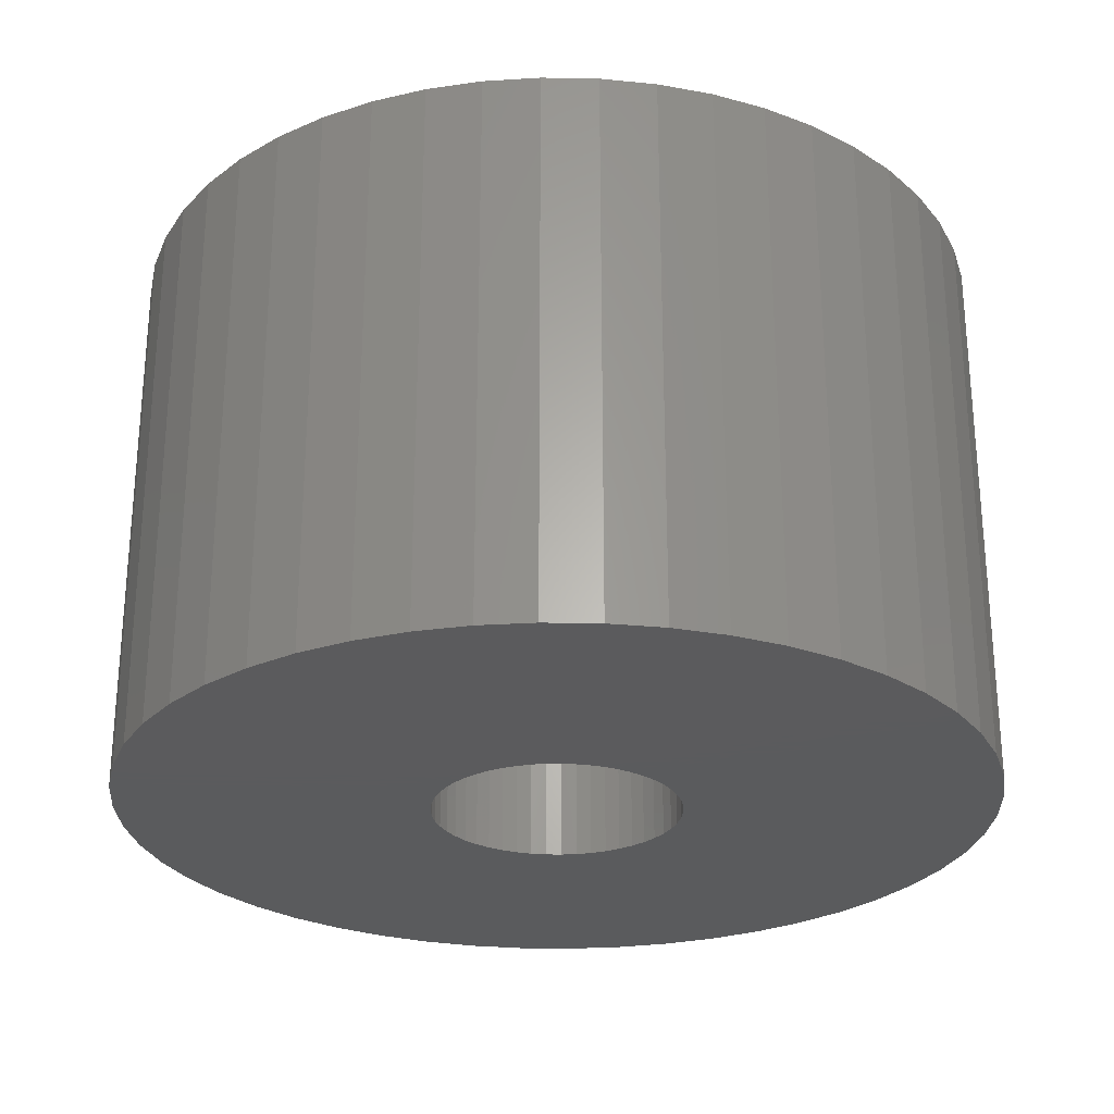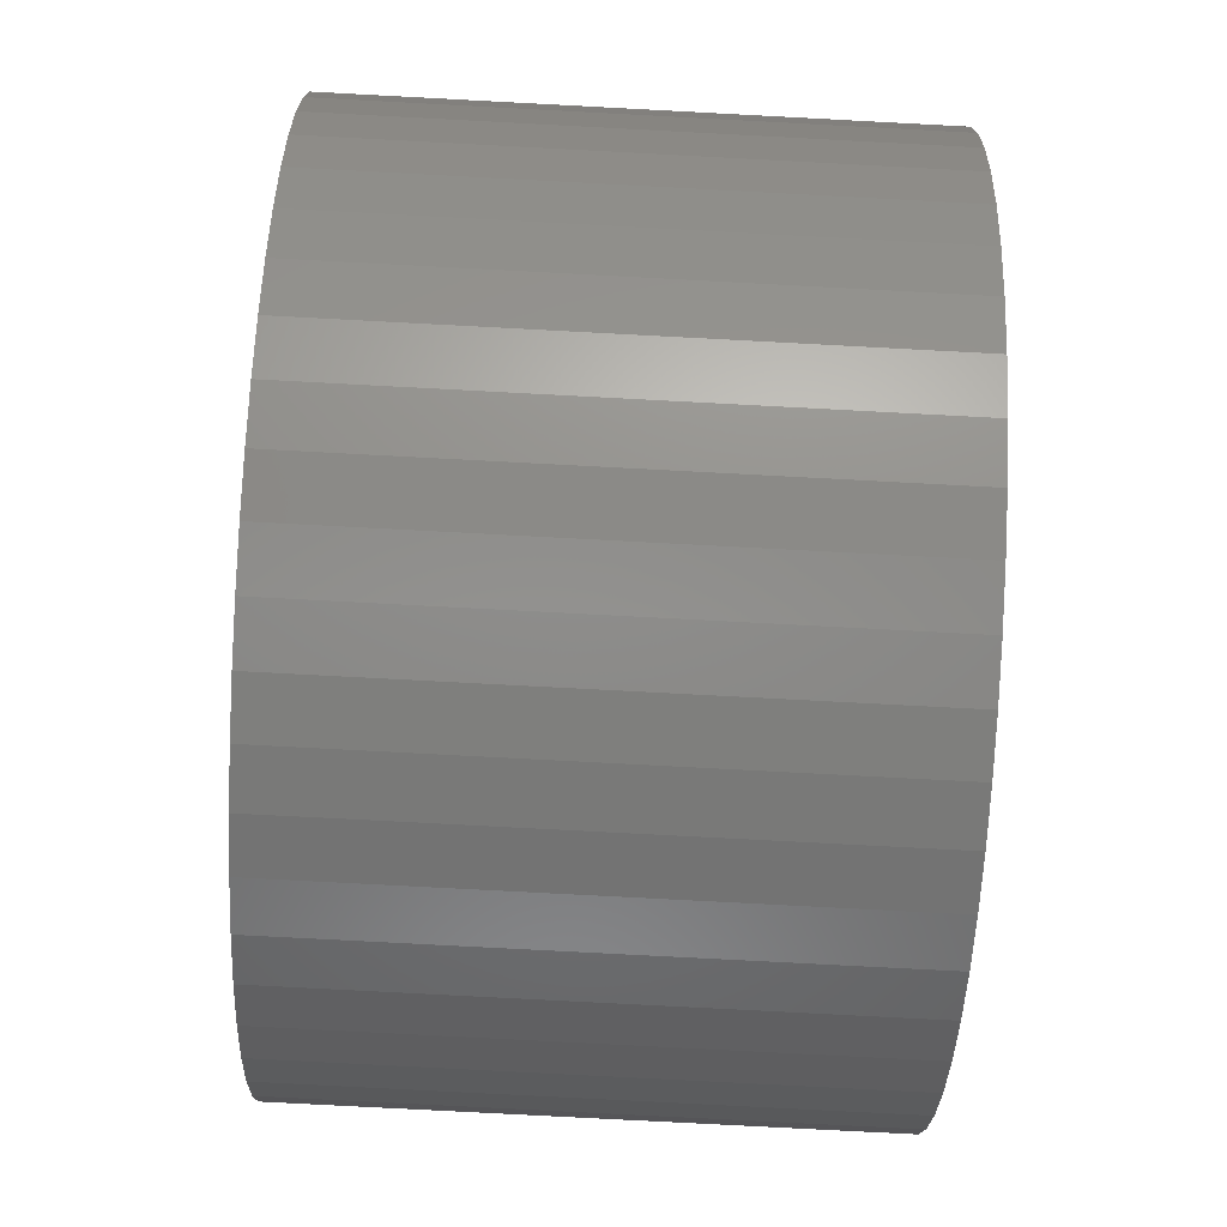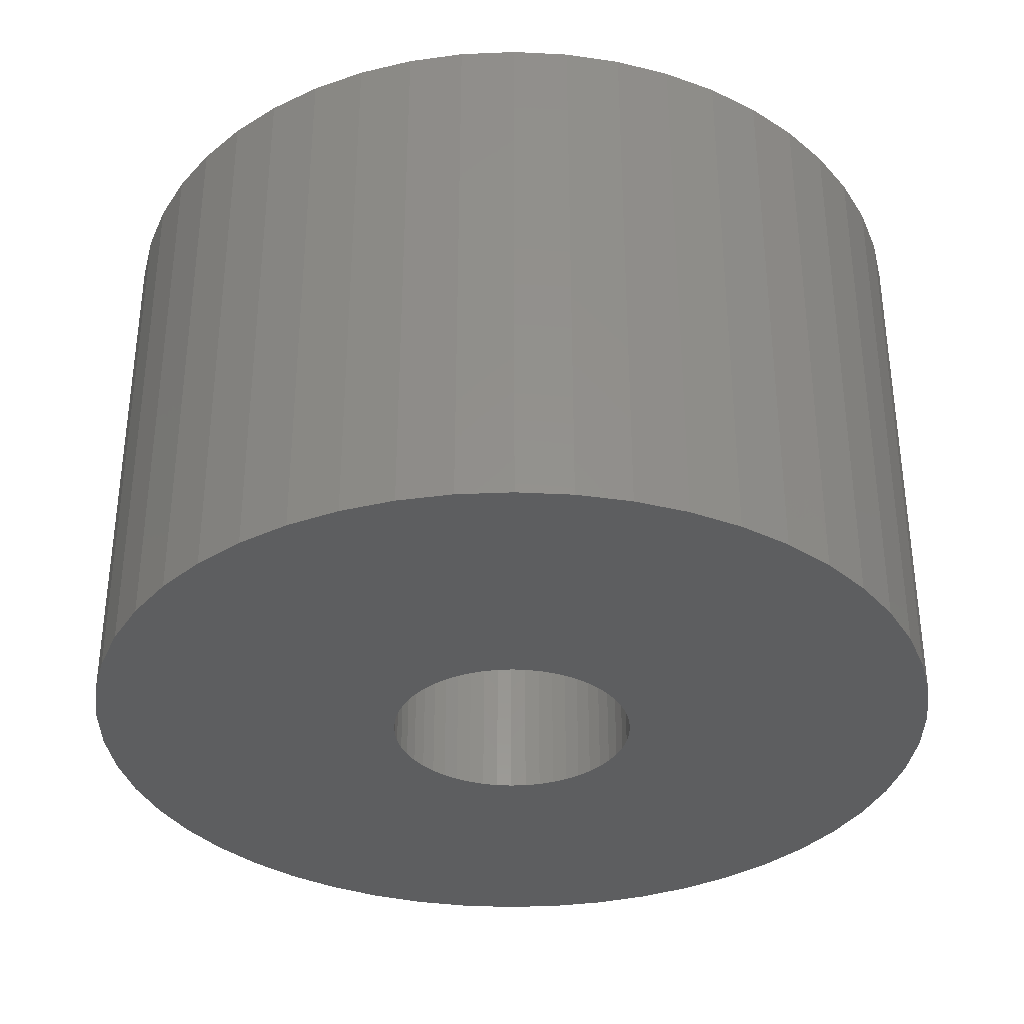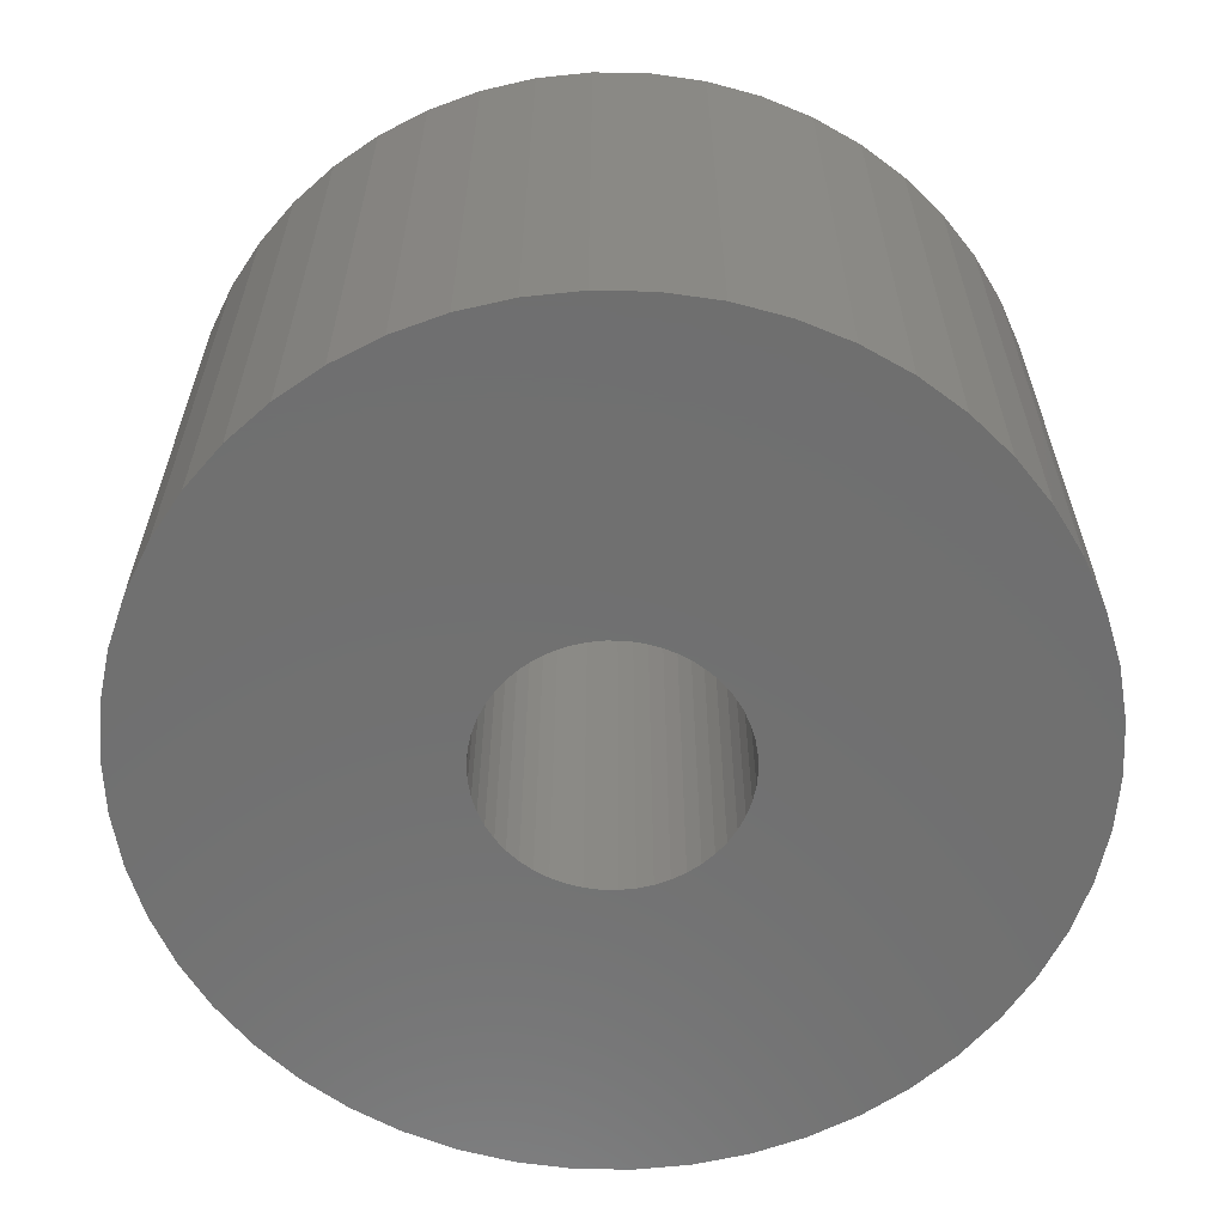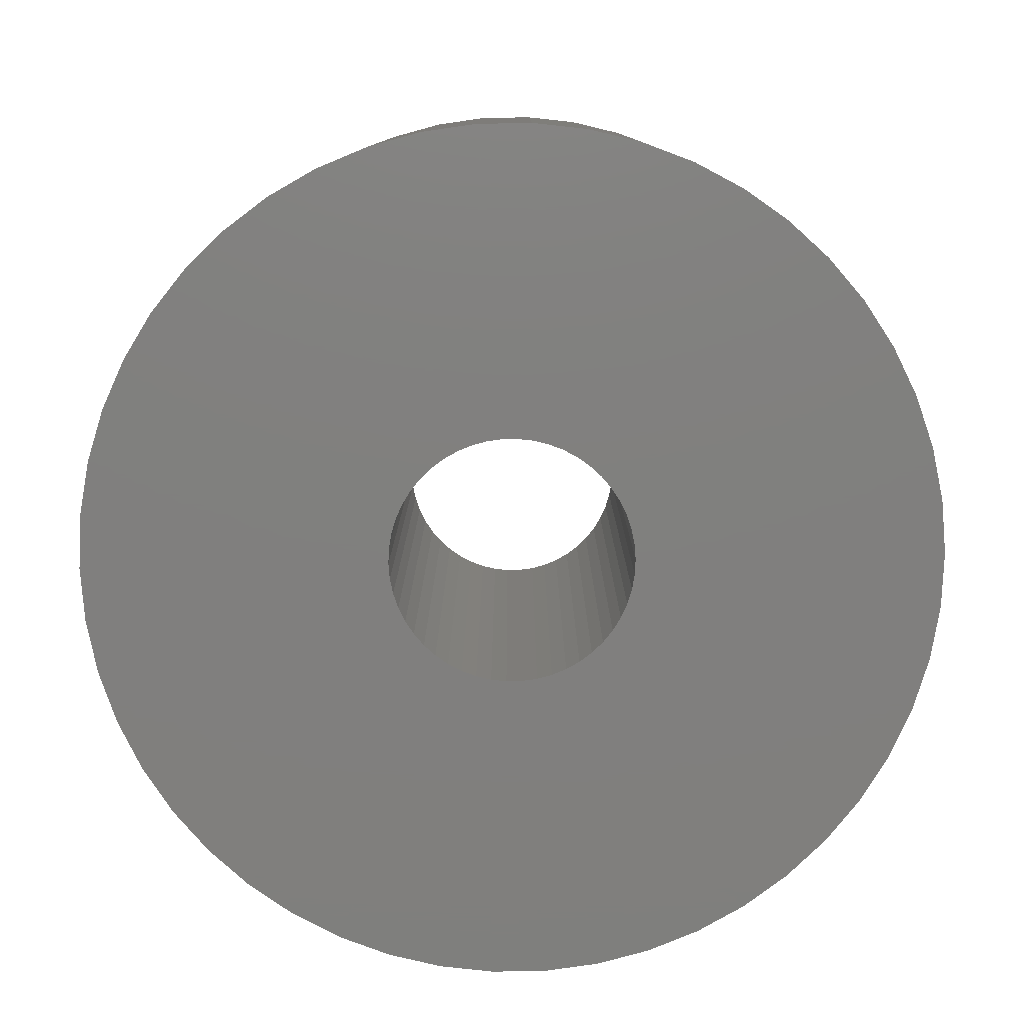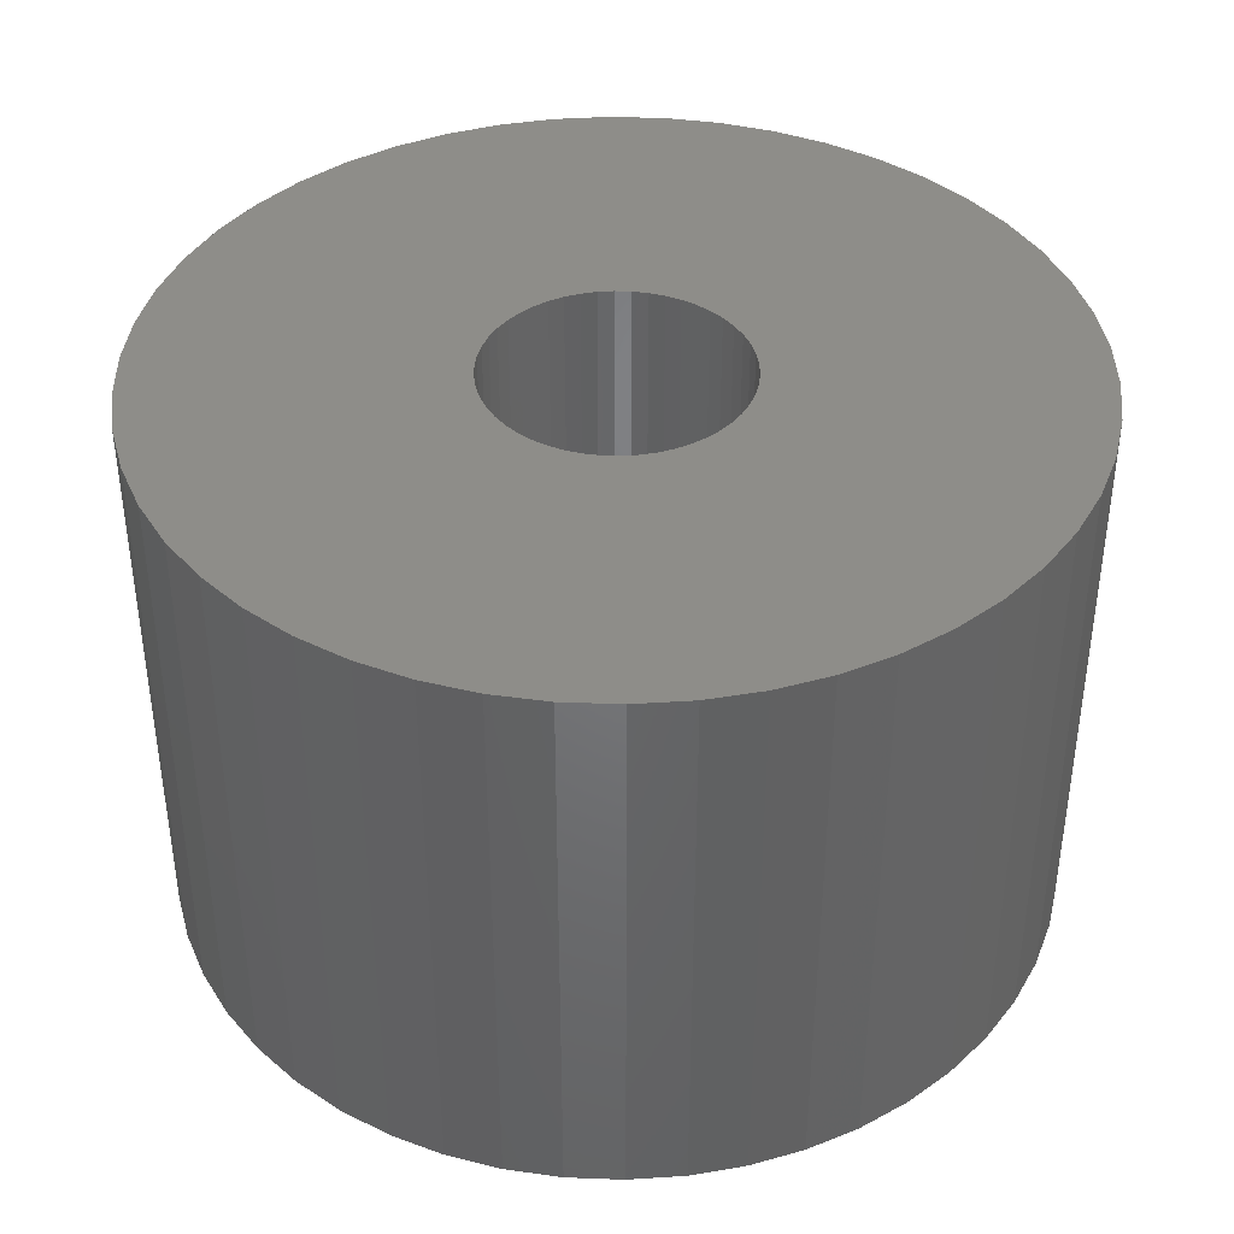
<metadata>
{"format":"stl","ext":"stl","renderer":"f3d","projection":"perspective","resolution":1024,"background":"white","views":[{"elev":-26.7,"azim":106.4,"up":"+Z"},{"elev":-79.0,"azim":-93.0,"up":"+Y"},{"elev":-34.7,"azim":-126.3,"up":"+Z"},{"elev":-61.7,"azim":-123.5,"up":"+Z"},{"elev":-79.8,"azim":22.6,"up":"+Z"},{"elev":40.0,"azim":-141.4,"up":"+Z"}]}
</metadata>
<code>
# stl→obj: 200 verts, 400 faces
v 14 0 9
v 13.89 1.755 -9
v 13.89 1.755 9
v 14 0 -9
v -14 0 -9
v -13.89 1.755 9
v -13.89 1.755 -9
v -14 0 9
v 0.8791 13.97 -9
v -0.8791 13.97 9
v 0.8791 13.97 9
v -0.8791 13.97 -9
v -0.8791 -13.97 -9
v 0.8791 -13.97 9
v -0.8791 -13.97 9
v 0.8791 -13.97 -9
v 10.21 9.584 -9
v 8.924 10.79 9
v 10.21 9.584 9
v 8.924 10.79 -9
v -8.924 10.79 -9
v -10.21 9.584 9
v -8.924 10.79 9
v -10.21 9.584 -9
v -4.326 13.31 -9
v -5.961 12.67 9
v -4.326 13.31 9
v -5.961 12.67 -9
v 12.27 -6.745 9
v 13.02 -5.154 -9
v 13.02 -5.154 9
v 12.27 -6.745 -9
v 13.02 5.154 9
v 12.27 6.745 -9
v 12.27 6.745 9
v 13.02 5.154 -9
v 5.961 12.67 -9
v 4.326 13.31 9
v 5.961 12.67 9
v 4.326 13.31 -9
v 7.502 11.82 -9
v 7.502 11.82 9
v -13.02 5.154 -9
v -12.27 6.745 9
v -12.27 6.745 -9
v -13.02 5.154 9
v -11.33 8.229 -9
v -11.33 8.229 9
v 4 0 9
v 3.968 0.5013 9
v 13.56 3.482 9
v 13.89 -1.755 9
v 3.874 0.9948 9
v 3.968 -0.5013 9
v 3.719 1.472 9
v 13.56 -3.482 9
v 3.505 1.927 9
v 11.33 8.229 9
v 3.874 -0.9948 9
v 3.236 2.351 9
v 2.916 2.738 9
v 3.719 -1.472 9
v 2.55 3.082 9
v 2.143 3.377 9
v 3.505 -1.927 9
v 1.703 3.619 9
v 11.33 -8.229 9
v 3.236 -2.351 9
v 1.236 3.804 9
v 2.623 13.75 9
v 0.7495 3.929 9
v 0.2512 3.992 9
v -0.2512 3.992 9
v -0.7495 3.929 9
v -2.623 13.75 9
v -1.236 3.804 9
v -1.703 3.619 9
v -2.143 3.377 9
v -7.502 11.82 9
v -2.55 3.082 9
v -2.916 2.738 9
v -3.236 2.351 9
v 10.21 -9.584 9
v 2.916 -2.738 9
v 8.924 -10.79 9
v 2.55 -3.082 9
v 7.502 -11.82 9
v 2.143 -3.377 9
v 5.961 -12.67 9
v 1.703 -3.619 9
v 4.326 -13.31 9
v 1.236 -3.804 9
v 2.623 -13.75 9
v 0.7495 -3.929 9
v 0.2512 -3.992 9
v -0.2512 -3.992 9
v -0.7495 -3.929 9
v -2.623 -13.75 9
v -1.236 -3.804 9
v -4.326 -13.31 9
v -1.703 -3.619 9
v -5.961 -12.67 9
v -2.143 -3.377 9
v -7.502 -11.82 9
v -2.55 -3.082 9
v -8.924 -10.79 9
v -2.916 -2.738 9
v -10.21 -9.584 9
v -3.236 -2.351 9
v -11.33 -8.229 9
v -3.505 -1.927 9
v -12.27 -6.745 9
v -3.719 -1.472 9
v -13.02 -5.154 9
v -3.874 -0.9948 9
v -13.56 -3.482 9
v -3.968 -0.5013 9
v -13.89 -1.755 9
v -4 0 9
v -3.505 1.927 9
v -3.719 1.472 9
v -3.874 0.9948 9
v -13.56 3.482 9
v -3.968 0.5013 9
v -2.623 13.75 -9
v 4 0 -9
v 13.89 -1.755 -9
v 3.968 -0.5013 -9
v 13.56 -3.482 -9
v 3.874 -0.9948 -9
v 3.968 0.5013 -9
v 3.719 -1.472 -9
v 13.56 3.482 -9
v 3.505 -1.927 -9
v 11.33 -8.229 -9
v 3.874 0.9948 -9
v 3.236 -2.351 -9
v 10.21 -9.584 -9
v 2.916 -2.738 -9
v 8.924 -10.79 -9
v 3.719 1.472 -9
v 2.55 -3.082 -9
v 7.502 -11.82 -9
v 2.143 -3.377 -9
v 5.961 -12.67 -9
v 3.505 1.927 -9
v 1.703 -3.619 -9
v 4.326 -13.31 -9
v 11.33 8.229 -9
v 3.236 2.351 -9
v 1.236 -3.804 -9
v 2.623 -13.75 -9
v 0.7495 -3.929 -9
v 0.2512 -3.992 -9
v -0.2512 -3.992 -9
v -0.7495 -3.929 -9
v -2.623 -13.75 -9
v -1.236 -3.804 -9
v -4.326 -13.31 -9
v -1.703 -3.619 -9
v -5.961 -12.67 -9
v -2.143 -3.377 -9
v -7.502 -11.82 -9
v -2.55 -3.082 -9
v -8.924 -10.79 -9
v -2.916 -2.738 -9
v -10.21 -9.584 -9
v -11.33 -8.229 -9
v -3.236 -2.351 -9
v 2.916 2.738 -9
v 2.55 3.082 -9
v 2.143 3.377 -9
v 1.703 3.619 -9
v 1.236 3.804 -9
v 2.623 13.75 -9
v 0.7495 3.929 -9
v 0.2512 3.992 -9
v -0.2512 3.992 -9
v -0.7495 3.929 -9
v -1.236 3.804 -9
v -1.703 3.619 -9
v -2.143 3.377 -9
v -7.502 11.82 -9
v -2.55 3.082 -9
v -2.916 2.738 -9
v -3.236 2.351 -9
v -3.505 1.927 -9
v -3.719 1.472 -9
v -3.874 0.9948 -9
v -13.56 3.482 -9
v -3.968 0.5013 -9
v -4 0 -9
v -3.505 -1.927 -9
v -12.27 -6.745 -9
v -3.719 -1.472 -9
v -13.02 -5.154 -9
v -3.874 -0.9948 -9
v -13.56 -3.482 -9
v -3.968 -0.5013 -9
v -13.89 -1.755 -9
f 1 2 3
f 2 1 4
f 5 6 7
f 6 5 8
f 9 10 11
f 10 9 12
f 13 14 15
f 14 13 16
f 17 18 19
f 18 17 20
f 21 22 23
f 22 21 24
f 25 26 27
f 26 25 28
f 29 30 31
f 30 29 32
f 33 34 35
f 34 33 36
f 37 38 39
f 38 37 40
f 41 39 42
f 39 41 37
f 43 44 45
f 44 43 46
f 47 22 24
f 22 47 48
f 49 1 3
f 50 3 51
f 1 49 52
f 53 51 33
f 54 52 49
f 55 33 35
f 52 54 56
f 57 35 58
f 59 56 54
f 60 58 19
f 56 59 31
f 61 19 18
f 62 31 59
f 63 18 42
f 31 62 29
f 64 42 39
f 65 29 62
f 66 39 38
f 29 65 67
f 68 67 65
f 3 50 49
f 51 53 50
f 33 55 53
f 35 57 55
f 58 60 57
f 19 61 60
f 69 38 70
f 18 63 61
f 42 64 63
f 39 66 64
f 38 69 66
f 71 70 11
f 70 71 69
f 11 72 71
f 11 73 72
f 10 73 11
f 73 10 74
f 75 74 10
f 74 75 76
f 27 76 75
f 76 27 77
f 26 77 27
f 77 26 78
f 79 78 26
f 78 79 80
f 23 80 79
f 80 23 81
f 22 81 23
f 48 82 22
f 81 22 82
f 67 68 83
f 84 83 68
f 83 84 85
f 86 85 84
f 85 86 87
f 88 87 86
f 87 88 89
f 90 89 88
f 89 90 91
f 92 91 90
f 91 92 93
f 94 93 92
f 93 94 14
f 95 14 94
f 96 14 95
f 15 96 97
f 96 15 14
f 98 97 99
f 100 99 101
f 102 101 103
f 104 103 105
f 97 98 15
f 106 105 107
f 108 107 109
f 110 109 111
f 112 111 113
f 114 113 115
f 116 115 117
f 99 100 98
f 118 117 119
f 82 48 120
f 44 120 48
f 101 102 100
f 120 44 121
f 103 104 102
f 46 121 44
f 105 106 104
f 121 46 122
f 107 108 106
f 123 122 46
f 109 110 108
f 122 123 124
f 111 112 110
f 6 124 123
f 113 114 112
f 124 6 119
f 115 116 114
f 8 119 6
f 117 118 116
f 119 8 118
f 125 27 75
f 27 125 25
f 126 4 127
f 128 127 129
f 4 126 2
f 130 129 30
f 131 2 126
f 132 30 32
f 2 131 133
f 134 32 135
f 136 133 131
f 137 135 138
f 133 136 36
f 139 138 140
f 141 36 136
f 142 140 143
f 36 141 34
f 144 143 145
f 146 34 141
f 147 145 148
f 34 146 149
f 150 149 146
f 127 128 126
f 129 130 128
f 30 132 130
f 32 134 132
f 135 137 134
f 138 139 137
f 151 148 152
f 140 142 139
f 143 144 142
f 145 147 144
f 148 151 147
f 153 152 16
f 152 153 151
f 16 154 153
f 16 155 154
f 13 155 16
f 155 13 156
f 157 156 13
f 156 157 158
f 159 158 157
f 158 159 160
f 161 160 159
f 160 161 162
f 163 162 161
f 162 163 164
f 165 164 163
f 164 165 166
f 167 166 165
f 168 169 167
f 166 167 169
f 149 150 17
f 170 17 150
f 17 170 20
f 171 20 170
f 20 171 41
f 172 41 171
f 41 172 37
f 173 37 172
f 37 173 40
f 174 40 173
f 40 174 175
f 176 175 174
f 175 176 9
f 177 9 176
f 178 9 177
f 12 178 179
f 178 12 9
f 125 179 180
f 25 180 181
f 28 181 182
f 183 182 184
f 179 125 12
f 21 184 185
f 24 185 186
f 47 186 187
f 45 187 188
f 43 188 189
f 190 189 191
f 180 25 125
f 7 191 192
f 169 168 193
f 194 193 168
f 181 28 25
f 193 194 195
f 182 183 28
f 196 195 194
f 184 21 183
f 195 196 197
f 185 24 21
f 198 197 196
f 186 47 24
f 197 198 199
f 187 45 47
f 200 199 198
f 188 43 45
f 199 200 192
f 189 190 43
f 5 192 200
f 191 7 190
f 192 5 7
f 16 93 14
f 93 16 152
f 51 36 33
f 36 51 133
f 3 133 51
f 133 3 2
f 58 17 19
f 17 58 149
f 35 149 58
f 149 35 34
f 40 70 38
f 70 40 175
f 175 11 70
f 11 175 9
f 20 42 18
f 42 20 41
f 45 48 47
f 48 45 44
f 190 46 43
f 46 190 123
f 7 123 190
f 123 7 6
f 28 79 26
f 79 28 183
f 183 23 79
f 23 183 21
f 12 75 10
f 75 12 125
f 52 4 1
f 4 52 127
f 83 135 67
f 135 83 138
f 167 106 108
f 106 167 165
f 194 114 196
f 114 194 112
f 167 110 168
f 110 167 108
f 145 87 89
f 87 145 143
f 31 129 56
f 129 31 30
f 67 32 29
f 32 67 135
f 161 100 102
f 100 161 159
f 198 118 200
f 118 198 116
f 200 8 5
f 8 200 118
f 196 116 198
f 116 196 114
f 140 83 85
f 83 140 138
f 148 89 91
f 89 148 145
f 152 91 93
f 91 152 148
f 56 127 52
f 127 56 129
f 157 15 98
f 15 157 13
f 165 104 106
f 104 165 163
f 163 102 104
f 102 163 161
f 168 112 194
f 112 168 110
f 143 85 87
f 85 143 140
f 159 98 100
f 98 159 157
f 126 50 131
f 50 126 49
f 119 191 124
f 191 119 192
f 178 72 73
f 72 178 177
f 154 96 95
f 96 154 155
f 171 61 63
f 61 171 170
f 185 80 81
f 80 185 184
f 181 76 77
f 76 181 180
f 141 57 146
f 57 141 55
f 146 60 150
f 60 146 57
f 174 66 69
f 66 174 173
f 176 69 71
f 69 176 174
f 172 63 64
f 63 172 171
f 120 186 82
f 186 120 187
f 82 185 81
f 185 82 186
f 122 188 121
f 188 122 189
f 182 77 78
f 77 182 181
f 180 74 76
f 74 180 179
f 153 95 94
f 95 153 154
f 136 55 141
f 55 136 53
f 131 53 136
f 53 131 50
f 150 61 170
f 61 150 60
f 177 71 72
f 71 177 176
f 173 64 66
f 64 173 172
f 121 187 120
f 187 121 188
f 124 189 122
f 189 124 191
f 179 73 74
f 73 179 178
f 128 49 126
f 49 128 54
f 139 68 137
f 68 139 84
f 132 59 130
f 59 132 62
f 130 54 128
f 54 130 59
f 164 107 105
f 107 164 166
f 147 92 90
f 92 147 151
f 184 78 80
f 78 184 182
f 144 90 88
f 90 144 147
f 137 65 134
f 65 137 68
f 107 169 109
f 169 107 166
f 113 197 115
f 197 113 195
f 151 94 92
f 94 151 153
f 139 86 84
f 86 139 142
f 142 88 86
f 88 142 144
f 134 62 132
f 62 134 65
f 155 97 96
f 97 155 156
f 109 193 111
f 193 109 169
f 111 195 113
f 195 111 193
f 115 199 117
f 199 115 197
f 117 192 119
f 192 117 199
f 156 99 97
f 99 156 158
f 160 103 101
f 103 160 162
f 162 105 103
f 105 162 164
f 158 101 99
f 101 158 160

</code>
